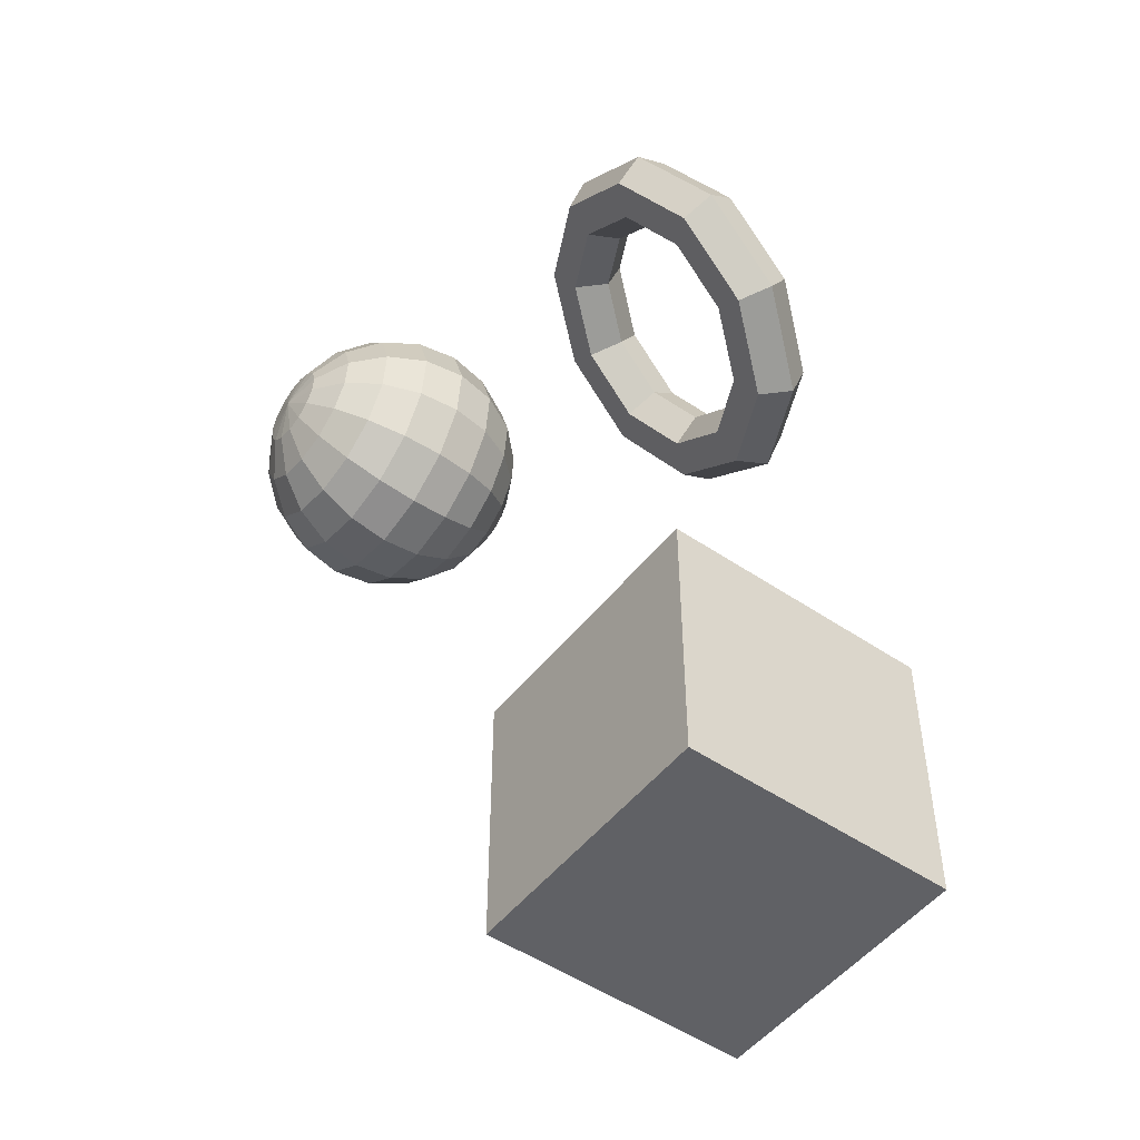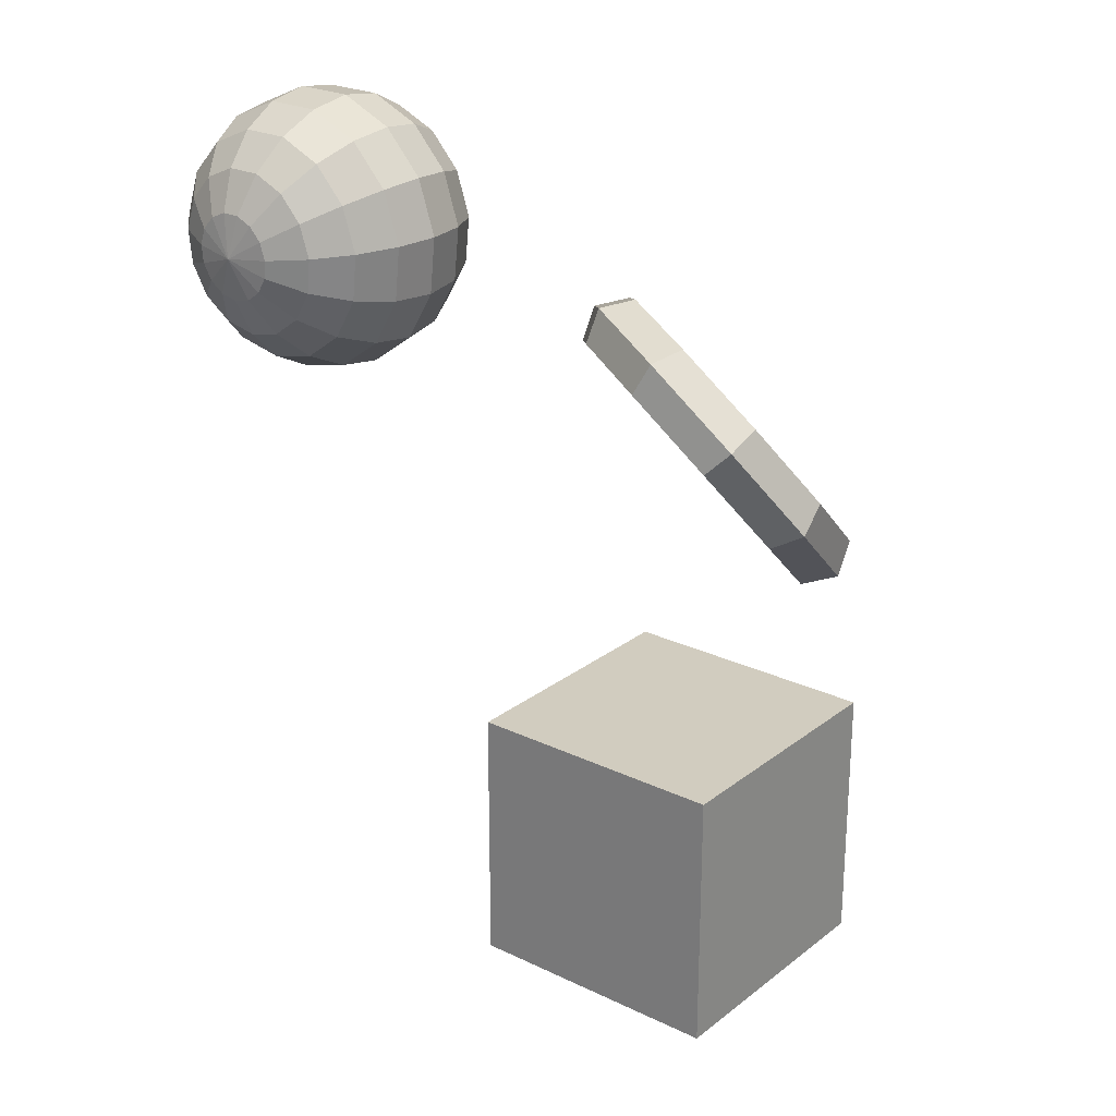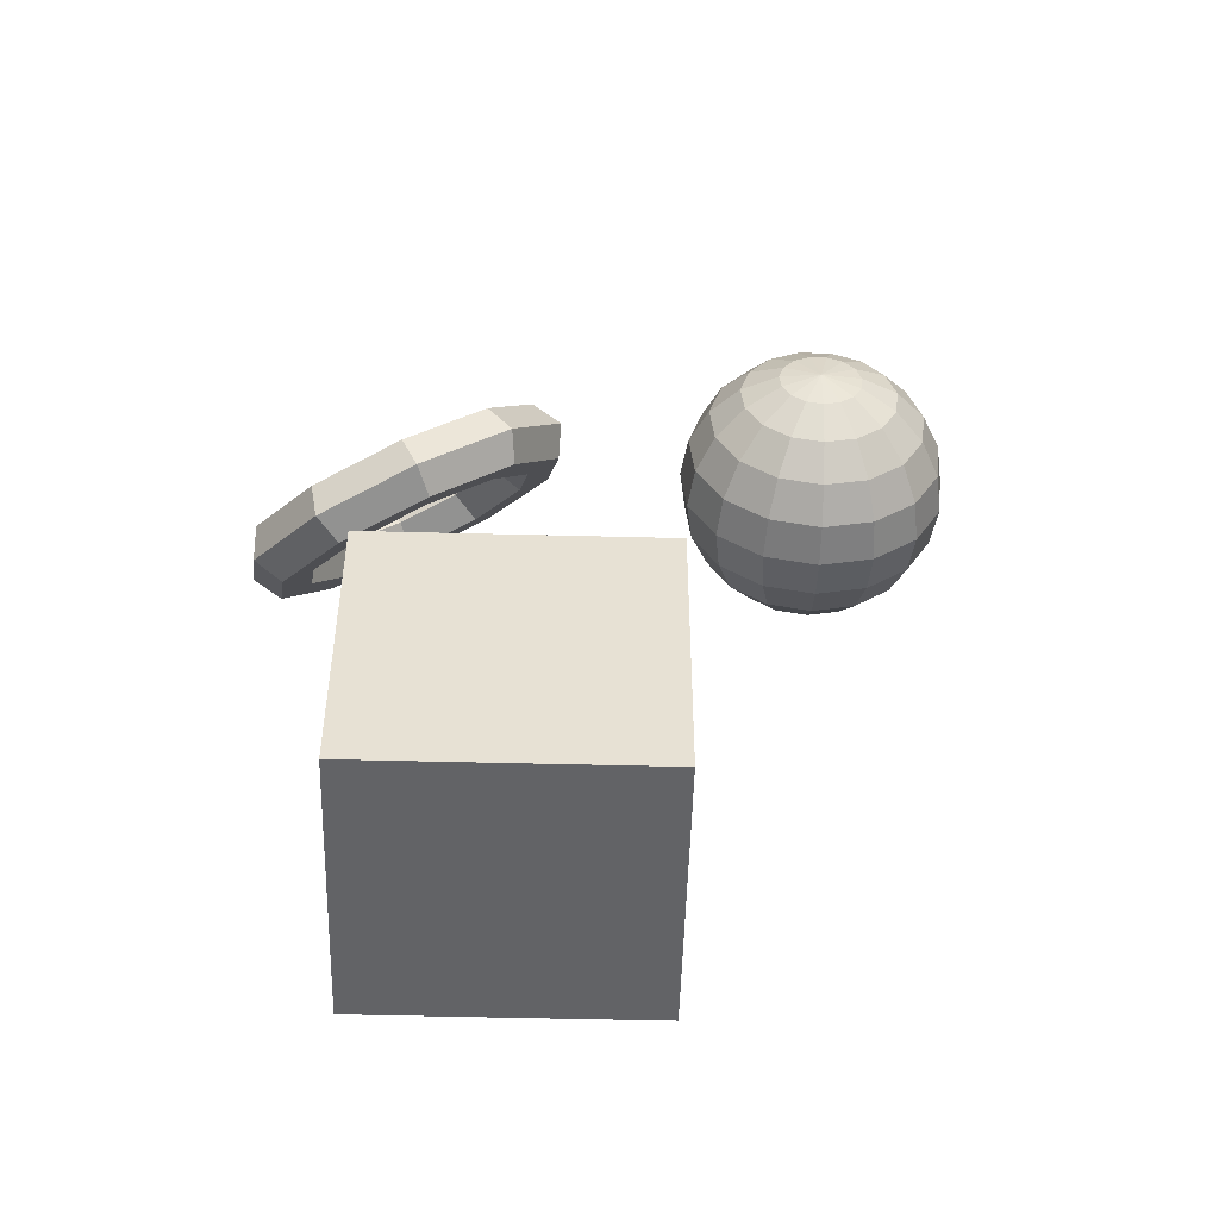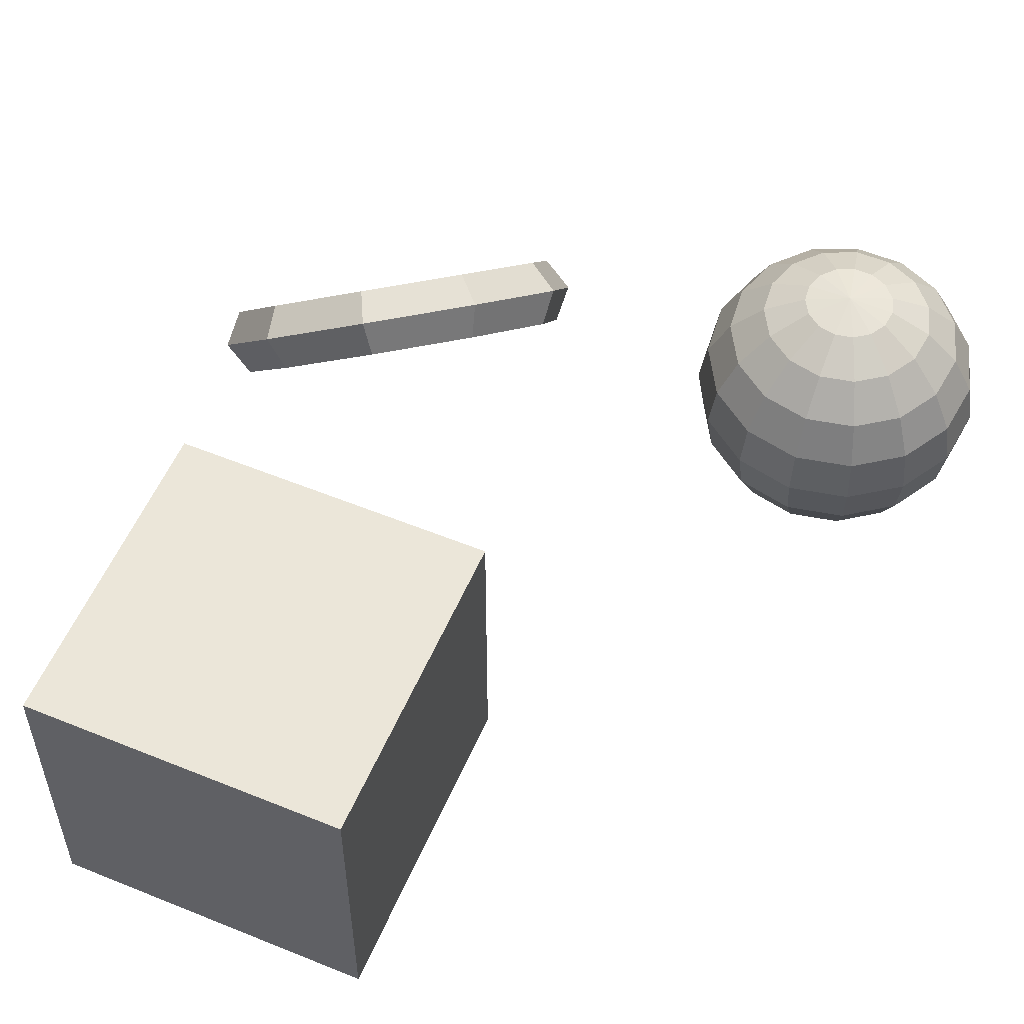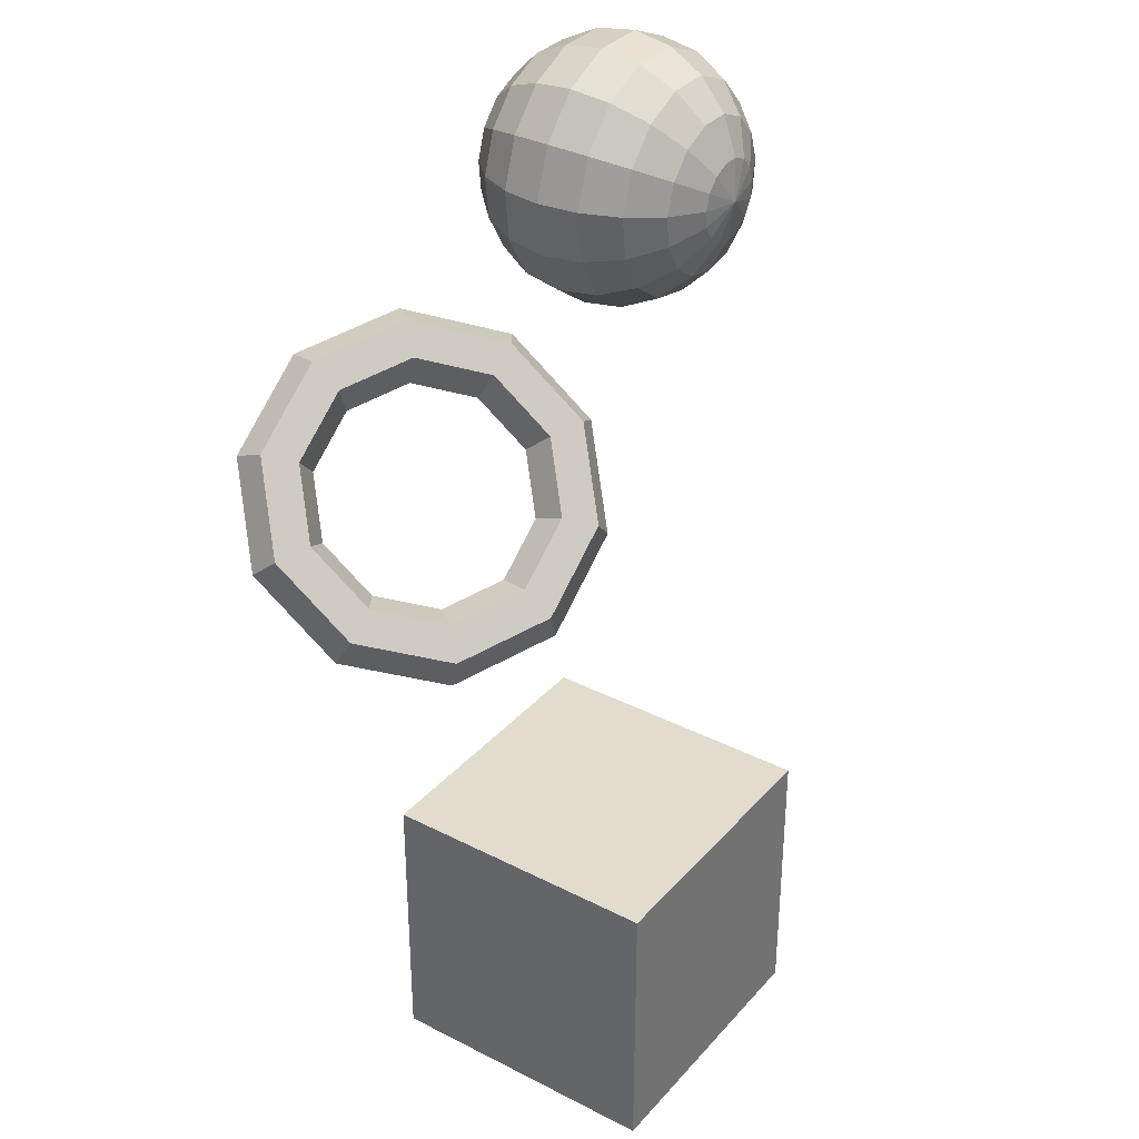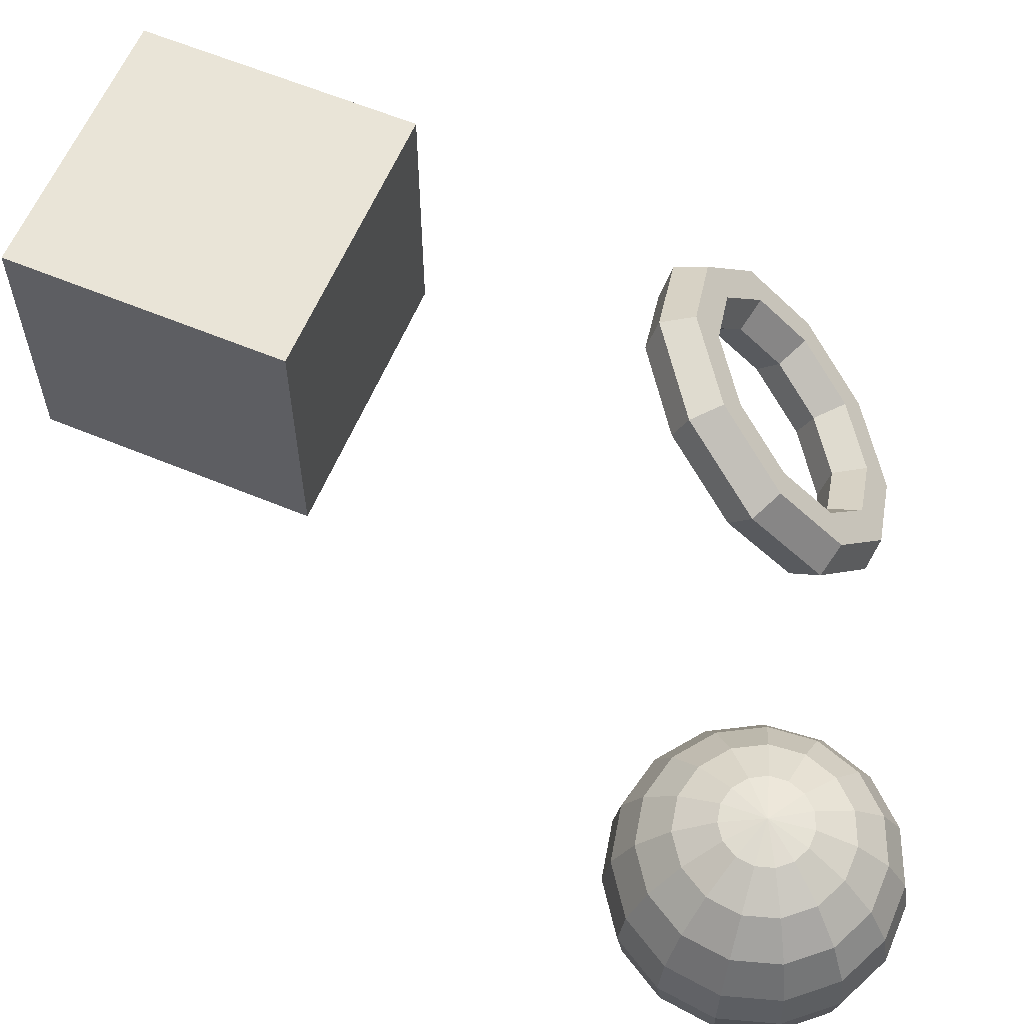
<metadata>
{"format":"obj","ext":"obj","renderer":"f3d","projection":"perspective","resolution":1024,"background":"white","views":[{"elev":-50.2,"azim":53.2,"up":"+Z"},{"elev":24.2,"azim":38.5,"up":"+Z"},{"elev":-50.9,"azim":178.4,"up":"+Z"},{"elev":55.8,"azim":-156.8,"up":"+Y"},{"elev":34.0,"azim":124.8,"up":"+Z"},{"elev":61.1,"azim":-67.0,"up":"+Y"}]}
</metadata>
<code>
o sphere
v -2.142 0.905 0.2405
v -2.142 -0.2706 0.2405
v -2.142 -0.6828 1.049
v -2.016 1.268 0.7672
v -1.903 1.126 0.5125
v -1.813 0.905 0.3104
v -1.755 0.6262 0.1806
v -1.735 0.3172 0.1359
v -1.755 0.00815 0.1806
v -1.813 -0.2706 0.3104
v -1.903 -0.4919 0.5125
v -2.016 -0.6339 0.7672
v -1.913 1.268 0.8427
v -1.705 1.126 0.6562
v -1.541 0.905 0.5081
v -1.435 0.6262 0.4131
v -1.399 0.3172 0.3803
v -1.435 0.00815 0.4131
v -1.541 -0.2706 0.5081
v -1.705 -0.4919 0.6562
v -1.913 -0.6339 0.8427
v -1.848 1.268 0.954
v -1.583 1.126 0.8678
v -1.373 0.905 0.7995
v -1.238 0.6262 0.7556
v -1.191 0.3172 0.7405
v -1.238 0.00815 0.7556
v -1.373 -0.2706 0.7995
v -1.583 -0.4919 0.8678
v -1.848 -0.6339 0.954
v -1.835 1.268 1.082
v -1.558 1.126 1.111
v -1.338 0.905 1.134
v -1.196 0.6262 1.149
v -1.148 0.3172 1.154
v -1.196 0.00815 1.149
v -1.338 -0.2706 1.134
v -1.558 -0.4919 1.111
v -1.835 -0.6339 1.082
v -1.875 1.268 1.204
v -1.633 1.126 1.343
v -1.442 0.905 1.454
v -1.319 0.6262 1.525
v -1.276 0.3172 1.549
v -1.319 0.00815 1.525
v -1.442 -0.2706 1.454
v -1.633 -0.4919 1.343
v -1.875 -0.6339 1.204
v -1.961 1.268 1.299
v -1.797 1.126 1.525
v -1.667 0.905 1.704
v -1.583 0.6262 1.819
v -1.554 0.3172 1.858
v -1.583 0.00815 1.819
v -1.667 -0.2706 1.704
v -1.797 -0.4919 1.525
v -1.961 -0.6339 1.299
v -2.078 1.268 1.352
v -2.02 1.126 1.624
v -1.974 0.905 1.841
v -1.944 0.6262 1.98
v -1.934 0.3172 2.028
v -1.944 0.00815 1.98
v -1.974 -0.2706 1.841
v -2.02 -0.4919 1.624
v -2.078 -0.6339 1.352
v -2.206 1.268 1.352
v -2.264 1.126 1.624
v -2.31 0.905 1.841
v -2.34 0.6262 1.98
v -2.35 0.3172 2.028
v -2.34 0.00815 1.98
v -2.31 -0.2706 1.841
v -2.264 -0.4919 1.624
v -2.206 -0.6339 1.352
v -2.142 1.317 1.049
v -2.324 1.268 1.299
v -2.488 1.126 1.525
v -2.618 0.905 1.704
v -2.701 0.6262 1.819
v -2.73 0.3172 1.858
v -2.701 0.00815 1.819
v -2.618 -0.2706 1.704
v -2.488 -0.4919 1.525
v -2.324 -0.6339 1.299
v -2.41 1.268 1.204
v -2.651 1.126 1.343
v -2.843 0.905 1.454
v -2.966 0.6262 1.525
v -3.008 0.3172 1.549
v -2.966 0.00815 1.525
v -2.843 -0.2706 1.454
v -2.651 -0.4919 1.343
v -2.41 -0.6339 1.204
v -2.449 1.268 1.082
v -2.727 1.126 1.111
v -2.947 0.905 1.134
v -3.088 0.6262 1.149
v -3.137 0.3172 1.154
v -3.088 0.00815 1.149
v -2.947 -0.2706 1.134
v -2.727 -0.4919 1.111
v -2.449 -0.6339 1.082
v -2.436 1.268 0.954
v -2.701 1.126 0.8678
v -2.912 0.905 0.7995
v -3.047 0.6262 0.7556
v -3.093 0.3172 0.7405
v -3.047 0.00815 0.7556
v -2.912 -0.2706 0.7995
v -2.701 -0.4919 0.8678
v -2.436 -0.6339 0.954
v -2.372 1.268 0.8427
v -2.579 1.126 0.6562
v -2.743 0.905 0.5081
v -2.849 0.6262 0.4131
v -2.885 0.3172 0.3803
v -2.849 0.00815 0.4131
v -2.743 -0.2706 0.5081
v -2.579 -0.4919 0.6562
v -2.372 -0.6339 0.8427
v -2.268 1.268 0.7672
v -2.381 1.126 0.5125
v -2.471 0.905 0.3104
v -2.529 0.6262 0.1806
v -2.549 0.3172 0.1359
v -2.529 0.00815 0.1806
v -2.471 -0.2706 0.3104
v -2.381 -0.4919 0.5125
v -2.268 -0.6339 0.7672
v -2.142 1.268 0.7405
v -2.142 1.126 0.4617
v -2.142 0.6262 0.09842
v -2.142 0.3172 0.04947
v -2.142 0.00815 0.09842
v -2.142 -0.4919 0.4617
v -2.142 -0.6339 0.7405
f 134 7 8
f 132 4 5
f 136 12 137
f 134 9 135
f 1 5 6
f 3 137 12
f 135 10 2
f 133 6 7
f 131 76 4
f 136 10 11
f 7 17 8
f 4 14 5
f 12 20 21
f 9 17 18
f 5 15 6
f 3 12 21
f 9 19 10
f 7 15 16
f 4 76 13
f 11 19 20
f 13 76 22
f 19 29 20
f 16 26 17
f 13 23 14
f 20 30 21
f 18 26 27
f 15 23 24
f 3 21 30
f 19 27 28
f 15 25 16
f 24 34 25
f 22 76 31
f 28 38 29
f 25 35 26
f 22 32 23
f 30 38 39
f 27 35 36
f 23 33 24
f 3 30 39
f 27 37 28
f 3 39 48
f 37 45 46
f 33 43 34
f 31 76 40
f 38 46 47
f 34 44 35
f 31 41 32
f 39 47 48
f 35 45 36
f 32 42 33
f 44 54 45
f 41 51 42
f 3 48 57
f 45 55 46
f 42 52 43
f 40 76 49
f 46 56 47
f 44 52 53
f 41 49 50
f 47 57 48
f 49 59 50
f 56 66 57
f 53 63 54
f 50 60 51
f 3 57 66
f 54 64 55
f 52 60 61
f 49 76 58
f 55 65 56
f 52 62 53
f 61 71 62
f 59 67 68
f 65 75 66
f 62 72 63
f 59 69 60
f 3 66 75
f 63 73 64
f 60 70 61
f 58 76 67
f 64 74 65
f 67 76 77
f 74 83 84
f 71 80 81
f 68 77 78
f 74 85 75
f 71 82 72
f 68 79 69
f 3 75 85
f 73 82 83
f 70 79 80
f 82 92 83
f 79 89 80
f 77 76 86
f 84 92 93
f 80 90 81
f 78 86 87
f 85 93 94
f 81 91 82
f 78 88 79
f 3 85 94
f 87 97 88
f 3 94 103
f 91 101 92
f 88 98 89
f 86 76 95
f 92 102 93
f 89 99 90
f 87 95 96
f 93 103 94
f 90 100 91
f 99 109 100
f 97 105 106
f 3 103 112
f 100 110 101
f 98 106 107
f 95 76 104
f 101 111 102
f 98 108 99
f 95 105 96
f 103 111 112
f 104 114 105
f 112 120 121
f 108 118 109
f 105 115 106
f 3 112 121
f 110 118 119
f 107 115 116
f 104 76 113
f 110 120 111
f 107 117 108
f 119 129 120
f 116 126 117
f 114 122 123
f 120 130 121
f 117 127 118
f 115 123 124
f 3 121 130
f 119 127 128
f 115 125 116
f 113 76 122
f 125 1 133
f 122 76 131
f 129 2 136
f 125 134 126
f 122 132 123
f 129 137 130
f 126 135 127
f 123 1 124
f 3 130 137
f 128 135 2
f 134 133 7
f 132 131 4
f 136 11 12
f 134 8 9
f 1 132 5
f 135 9 10
f 133 1 6
f 136 2 10
f 7 16 17
f 4 13 14
f 12 11 20
f 9 8 17
f 5 14 15
f 9 18 19
f 7 6 15
f 11 10 19
f 19 28 29
f 16 25 26
f 13 22 23
f 20 29 30
f 18 17 26
f 15 14 23
f 19 18 27
f 15 24 25
f 24 33 34
f 28 37 38
f 25 34 35
f 22 31 32
f 30 29 38
f 27 26 35
f 23 32 33
f 27 36 37
f 37 36 45
f 33 42 43
f 38 37 46
f 34 43 44
f 31 40 41
f 39 38 47
f 35 44 45
f 32 41 42
f 44 53 54
f 41 50 51
f 45 54 55
f 42 51 52
f 46 55 56
f 44 43 52
f 41 40 49
f 47 56 57
f 49 58 59
f 56 65 66
f 53 62 63
f 50 59 60
f 54 63 64
f 52 51 60
f 55 64 65
f 52 61 62
f 61 70 71
f 59 58 67
f 65 74 75
f 62 71 72
f 59 68 69
f 63 72 73
f 60 69 70
f 64 73 74
f 74 73 83
f 71 70 80
f 68 67 77
f 74 84 85
f 71 81 82
f 68 78 79
f 73 72 82
f 70 69 79
f 82 91 92
f 79 88 89
f 84 83 92
f 80 89 90
f 78 77 86
f 85 84 93
f 81 90 91
f 78 87 88
f 87 96 97
f 91 100 101
f 88 97 98
f 92 101 102
f 89 98 99
f 87 86 95
f 93 102 103
f 90 99 100
f 99 108 109
f 97 96 105
f 100 109 110
f 98 97 106
f 101 110 111
f 98 107 108
f 95 104 105
f 103 102 111
f 104 113 114
f 112 111 120
f 108 117 118
f 105 114 115
f 110 109 118
f 107 106 115
f 110 119 120
f 107 116 117
f 119 128 129
f 116 125 126
f 114 113 122
f 120 129 130
f 117 126 127
f 115 114 123
f 119 118 127
f 115 124 125
f 125 124 1
f 129 128 2
f 125 133 134
f 122 131 132
f 129 136 137
f 126 134 135
f 123 132 1
f 128 127 135
o torus
v 1.87 0.8661 -0.7378
v 1.866 0.9998 -0.5266
v 1.665 0.9955 -0.379
v 1.466 0.8576 -0.4427
v 1.469 0.724 -0.654
v 1.671 0.7282 -0.8015
v 1.397 1.434 -0.9631
v 1.441 1.511 -0.7293
v 1.334 1.393 -0.5367
v 1.183 1.199 -0.5779
v 1.139 1.122 -0.8116
v 1.246 1.24 -1.004
v 0.7197 1.777 -0.8205
v 0.8315 1.82 -0.601
v 0.8597 1.633 -0.4369
v 0.7762 1.404 -0.4923
v 0.6644 1.362 -0.7118
v 0.6361 1.548 -0.8759
v 0.09625 1.764 -0.3645
v 0.2704 1.808 -0.1906
v 0.4233 1.624 -0.1177
v 0.4021 1.396 -0.2187
v 0.2279 1.353 -0.3926
v 0.07502 1.536 -0.4655
v -0.2352 1.4 0.2307
v -0.02788 1.48 0.3451
v 0.1913 1.369 0.299
v 0.2032 1.178 0.1384
v -0.004065 1.098 0.02404
v -0.2233 1.209 0.07018
v -0.148 0.8236 0.7378
v 0.05061 0.9615 0.8015
v 0.2524 0.9658 0.654
v 0.2556 0.8321 0.4427
v 0.05698 0.6943 0.379
v -0.1448 0.69 0.5266
v 0.3246 0.2555 0.9631
v 0.4759 0.4502 1.004
v 0.5831 0.5681 0.8116
v 0.5391 0.4913 0.5779
v 0.3878 0.2966 0.5367
v 0.2805 0.1787 0.7293
v 1.002 -0.08752 0.8205
v 1.086 0.1415 0.8759
v 1.057 0.328 0.7118
v 0.9455 0.2854 0.4923
v 0.8619 0.05644 0.4369
v 0.8901 -0.13 0.601
v 1.625 -0.07439 0.3645
v 1.647 0.1533 0.4655
v 1.494 0.3372 0.3926
v 1.32 0.2933 0.2187
v 1.298 0.06563 0.1177
v 1.451 -0.1182 0.1906
v 1.957 0.2899 -0.2307
v 1.945 0.4811 -0.07018
v 1.726 0.5921 -0.02404
v 1.518 0.5119 -0.1384
v 1.53 0.3206 -0.299
v 1.75 0.2096 -0.3451
f 138 145 139
f 145 140 139
f 146 141 140
f 147 142 141
f 148 143 142
f 149 138 143
f 150 145 144
f 151 146 145
f 146 153 147
f 153 148 147
f 154 149 148
f 155 144 149
f 156 151 150
f 157 152 151
f 158 153 152
f 159 154 153
f 154 161 155
f 161 150 155
f 156 163 157
f 163 158 157
f 164 159 158
f 165 160 159
f 166 161 160
f 167 156 161
f 168 163 162
f 169 164 163
f 170 165 164
f 165 172 166
f 172 167 166
f 167 168 162
f 174 169 168
f 175 170 169
f 170 177 171
f 177 172 171
f 178 173 172
f 179 168 173
f 180 175 174
f 181 176 175
f 182 177 176
f 183 178 177
f 178 185 179
f 185 174 179
f 186 181 180
f 187 182 181
f 188 183 182
f 189 184 183
f 184 191 185
f 185 186 180
f 192 187 186
f 193 188 187
f 194 189 188
f 195 190 189
f 190 197 191
f 191 192 186
f 138 193 192
f 139 194 193
f 140 195 194
f 195 142 196
f 196 143 197
f 143 192 197
f 138 144 145
f 145 146 140
f 146 147 141
f 147 148 142
f 148 149 143
f 149 144 138
f 150 151 145
f 151 152 146
f 146 152 153
f 153 154 148
f 154 155 149
f 155 150 144
f 156 157 151
f 157 158 152
f 158 159 153
f 159 160 154
f 154 160 161
f 161 156 150
f 156 162 163
f 163 164 158
f 164 165 159
f 165 166 160
f 166 167 161
f 167 162 156
f 168 169 163
f 169 170 164
f 170 171 165
f 165 171 172
f 172 173 167
f 167 173 168
f 174 175 169
f 175 176 170
f 170 176 177
f 177 178 172
f 178 179 173
f 179 174 168
f 180 181 175
f 181 182 176
f 182 183 177
f 183 184 178
f 178 184 185
f 185 180 174
f 186 187 181
f 187 188 182
f 188 189 183
f 189 190 184
f 184 190 191
f 185 191 186
f 192 193 187
f 193 194 188
f 194 195 189
f 195 196 190
f 190 196 197
f 191 197 192
f 138 139 193
f 139 140 194
f 140 141 195
f 195 141 142
f 196 142 143
f 143 138 192
o cube
v 1 0.6398 -4.692
v 1 0.6398 -2.692
v -1 0.6398 -2.692
v -1 0.6398 -4.692
v 1 2.64 -4.692
v 1 2.64 -2.692
v -1 2.64 -2.692
v -1 2.64 -4.692
f 198 200 201
f 205 203 202
f 202 199 198
f 203 200 199
f 204 201 200
f 198 205 202
f 198 199 200
f 205 204 203
f 202 203 199
f 203 204 200
f 204 205 201
f 198 201 205

</code>
